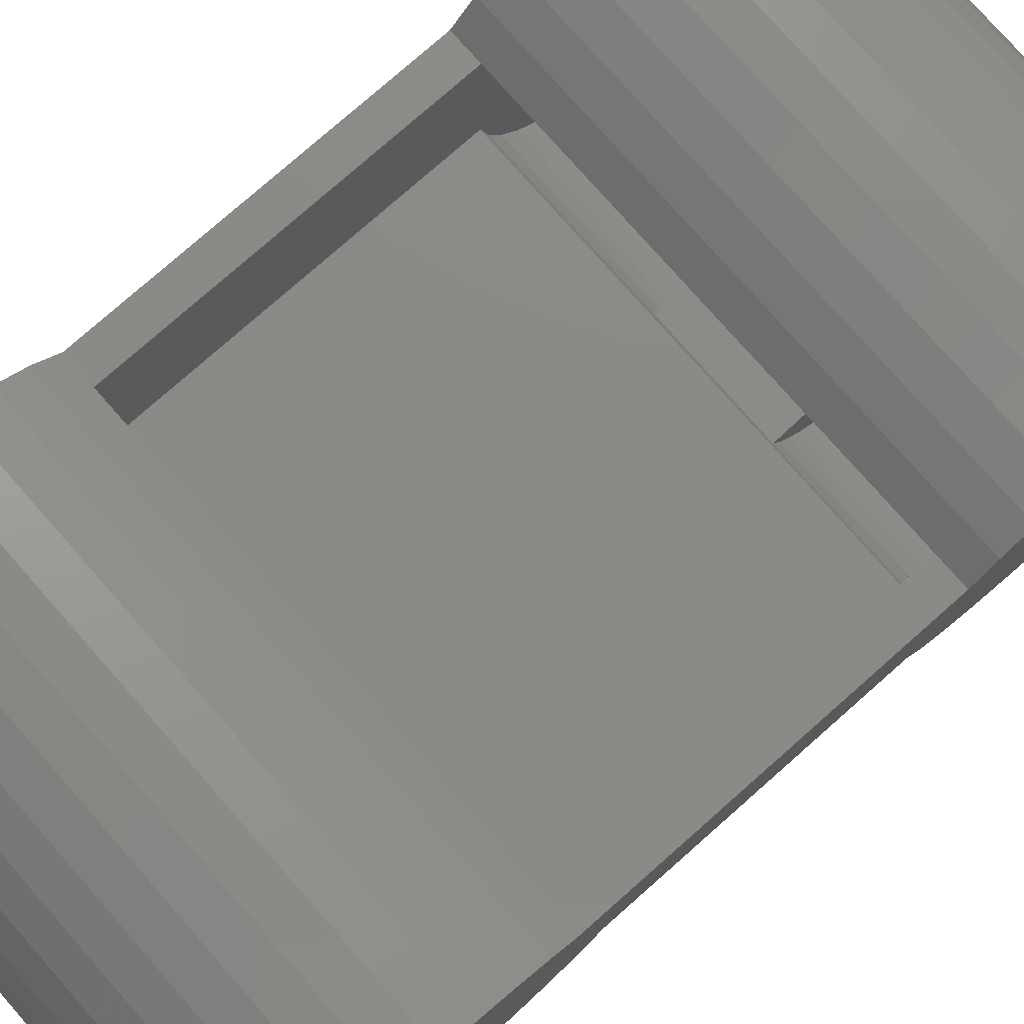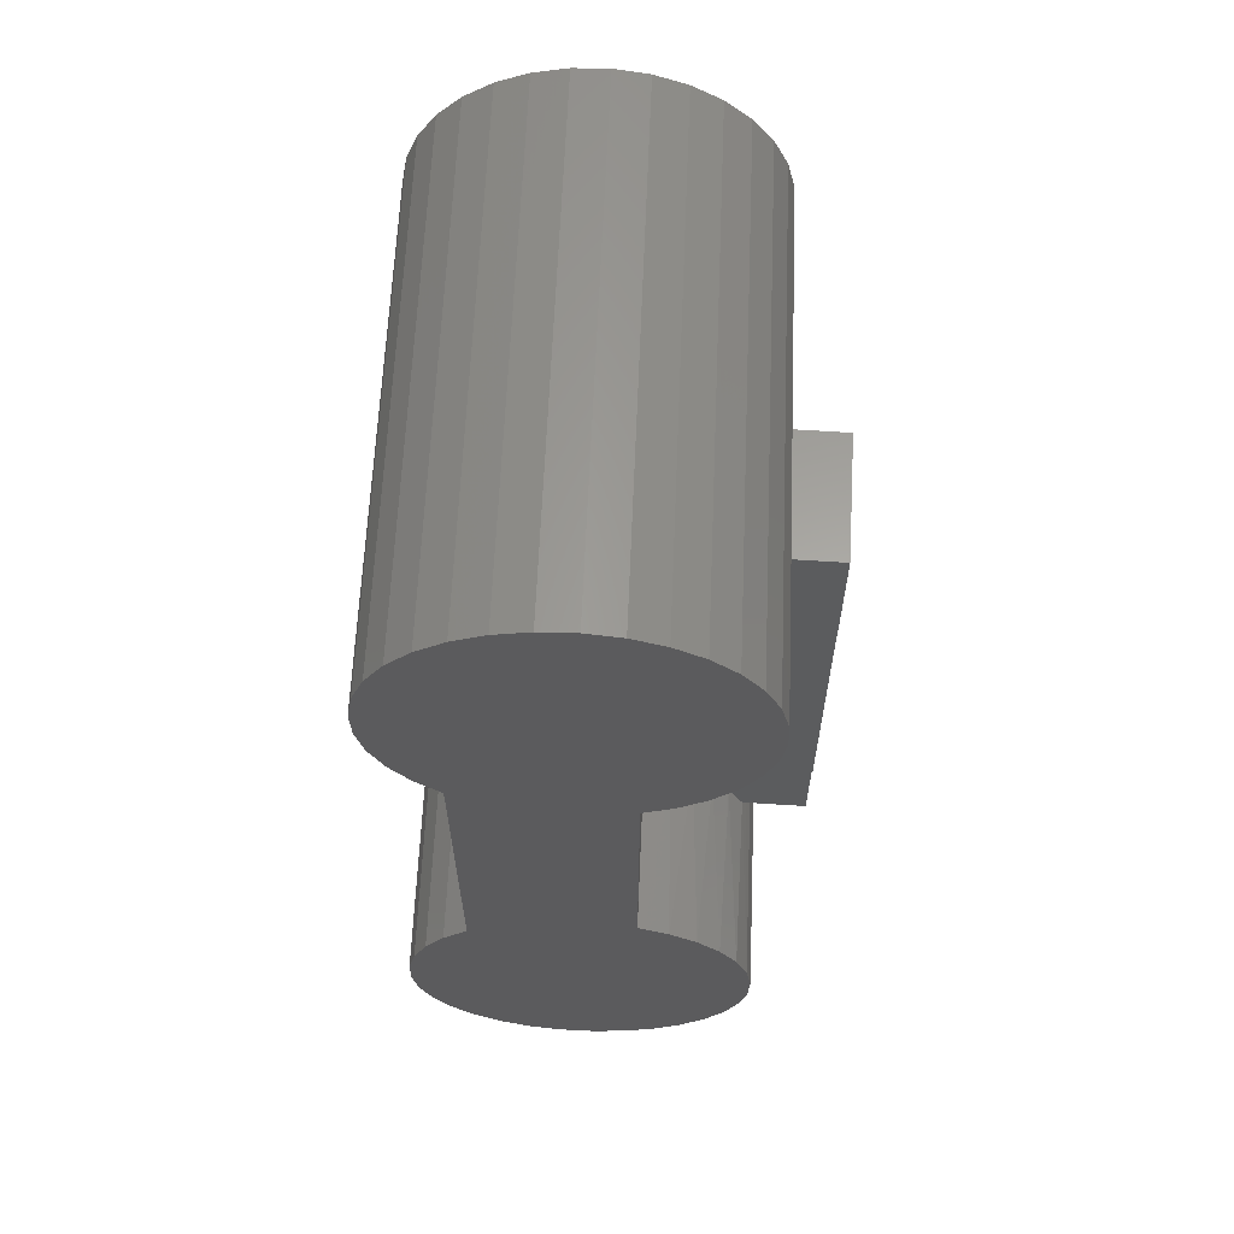
<metadata>
{"format":"stl","ext":"stl","renderer":"f3d","projection":"perspective","resolution":1024,"background":"white","views":[{"elev":78.0,"azim":48.6,"up":"+Z"},{"elev":63.0,"azim":92.4,"up":"+Y"}]}
</metadata>
<code>
# stl→obj: 348 verts, 692 faces
v 0.4403 0.1907 -0.3327
v 0.3212 -0.2341 -0.3356
v 0.3108 0.1875 -0.3359
v 0.5016 -0.3699 -0.3312
v 0.3143 -0.3745 -0.3358
v 0.3108 -0.2344 -0.3359
v 0.4982 -0.2299 -0.3313
v 0.4972 0.192 -0.3313
v 0.5076 -0.2297 -0.331
v 0.4962 0.3796 -0.3313
v 0.5008 0.1921 -0.3312
v 0.315 0.2032 -0.3358
v 0.3108 0.375 -0.3359
v 0.4993 -0.3699 -0.2371
v 0.3119 -0.3745 -0.2391
v 0.3103 -0.3318 -0.2164
v 0.3089 -0.3005 -0.1919
v 0.3075 -0.2734 -0.1627
v 0.3062 -0.2511 -0.1292
v 0.3048 -0.2344 -0.09245
v 0.305 0.1875 -0.099
v 0.4348 0.1906 -0.1066
v 0.5017 -0.2297 -0.09038
v 0.4915 0.1843 -0.09038
v 0.4918 0.192 -0.1098
v 0.4923 -0.2298 -0.09038
v 0.3049 0.1843 -0.09038
v 0.3152 -0.2341 -0.09175
v 0.3152 -0.2336 -0.09038
v 0.75 -0.3611 -0.2331
v 0.75 -0.407 -0.25
v 0.4978 -0.3306 -0.2156
v 7.087e-18 -0.2543 -0.1348
v 9.282e-18 -0.2832 -0.1743
v 1.112e-17 -0.3193 -0.2075
v 1.254e-17 -0.3611 -0.2331
v 0.75 -0.2543 -0.1348
v 0.75 -0.2832 -0.1743
v 0.4951 -0.2722 -0.1611
v 0.4965 -0.2992 -0.1907
v 0.75 -0.3193 -0.2075
v 4.621e-18 -0.2336 -0.09038
v 1.348e-17 -0.407 -0.25
v -1.06e-17 -0.3074 0.1837
v 0.75 -0.3074 0.1837
v 0.75 -0.2734 0.1484
v 0.7031 -0.2734 0.1484
v 0.04688 -0.2734 0.1484
v -8.636e-18 -0.2734 0.1484
v 0.4924 -0.2336 -0.09038
v 0.75 -0.2336 -0.09038
v 0.4937 -0.2501 -0.1273
v 1.391e-17 -0.4554 -0.2577
v 0.75 -0.4554 -0.2577
v 1.381e-17 -0.5043 -0.2559
v 0.75 -0.5043 -0.2559
v 1.318e-17 -0.552 -0.2446
v 0.75 -0.552 -0.2446
v 1.205e-17 -0.5966 -0.2242
v 0.75 -0.5966 -0.2242
v 1.046e-17 -0.6363 -0.1956
v 0.75 -0.6363 -0.1956
v 8.476e-18 -0.6698 -0.1598
v 0.75 -0.6698 -0.1598
v 6.166e-18 -0.6956 -0.1182
v 0.75 -0.6956 -0.1182
v 3.621e-18 -0.7129 -0.07237
v 0.75 -0.7129 -0.07237
v 9.39e-19 -0.721 -0.02404
v 0.75 -0.721 -0.02404
v -1.779e-18 -0.7195 0.02492
v 0.75 -0.7195 0.02492
v -4.43e-18 -0.7085 0.07267
v 0.75 -0.7085 0.07267
v -6.911e-18 -0.6885 0.1174
v 0.75 -0.6885 0.1174
v -9.13e-18 -0.6602 0.1573
v 0.75 -0.6602 0.1573
v -1.1e-17 -0.6246 0.191
v 0.75 -0.6246 0.191
v -1.245e-17 -0.5832 0.2172
v 0.75 -0.5832 0.2172
v -1.343e-17 -0.5375 0.2348
v 0.75 -0.5375 0.2348
v -1.39e-17 -0.4892 0.2432
v 0.75 -0.4892 0.2432
v -1.383e-17 -0.4402 0.2421
v 0.75 -0.4402 0.2421
v -1.325e-17 -0.3924 0.2315
v 0.75 -0.3924 0.2315
v -1.215e-17 -0.3476 0.2118
v 0.75 -0.3476 0.2118
v 0.75 0.1843 -0.09038
v 1.326e-17 0.1843 -0.09038
v 0.3088 0.375 -0.2539
v 1.348e-17 0.3577 -0.25
v 1.391e-17 0.4061 -0.2577
v 0.3096 0.3314 -0.2416
v 7.087e-18 0.205 -0.1348
v 0.75 0.3117 -0.2331
v 0.75 0.2699 -0.2075
v 0.4958 0.2775 -0.213
v 0.496 0.2411 -0.1821
v 0.75 0.2339 -0.1743
v 0.4958 0.2135 -0.1482
v 0.75 0.205 -0.1348
v 0.4954 0.1921 -0.1099
v 1.254e-17 0.3117 -0.2331
v 0.3101 0.2907 -0.2216
v 1.112e-17 0.2699 -0.2075
v 0.3103 0.2593 -0.199
v 9.282e-18 0.2339 -0.1743
v 0.4944 0.3796 -0.2547
v 0.75 0.4061 -0.2577
v 0.75 0.3577 -0.25
v 0.4949 0.3487 -0.2475
v 0.75 0.2581 0.1837
v -1.06e-17 0.2581 0.1837
v -8.636e-18 0.2241 0.1484
v 0.04688 0.2241 0.1484
v 0.7031 0.2241 0.1484
v 0.75 0.2241 0.1484
v 0.4954 0.319 -0.2364
v -1.215e-17 0.2982 0.2118
v 0.75 0.2982 0.2118
v -1.325e-17 0.3431 0.2315
v 0.75 0.3431 0.2315
v -1.383e-17 0.3909 0.2421
v 0.75 0.3909 0.2421
v -1.39e-17 0.4399 0.2432
v 0.75 0.4399 0.2432
v -1.343e-17 0.4881 0.2348
v 0.75 0.4881 0.2348
v -1.245e-17 0.5339 0.2172
v 0.75 0.5339 0.2172
v -1.1e-17 0.5753 0.191
v 0.75 0.5753 0.191
v -9.13e-18 0.6108 0.1573
v 0.75 0.6108 0.1573
v -6.911e-18 0.6392 0.1174
v 0.75 0.6392 0.1174
v -4.43e-18 0.6592 0.07267
v 0.75 0.6592 0.07267
v -1.779e-18 0.6701 0.02492
v 0.75 0.6701 0.02492
v 9.39e-19 0.6716 -0.02404
v 0.75 0.6716 -0.02404
v 3.621e-18 0.6636 -0.07237
v 0.75 0.6636 -0.07237
v 6.166e-18 0.6463 -0.1182
v 0.75 0.6463 -0.1182
v 8.476e-18 0.6204 -0.1598
v 0.75 0.6204 -0.1598
v 1.046e-17 0.587 -0.1956
v 0.75 0.587 -0.1956
v 1.205e-17 0.5472 -0.2242
v 0.75 0.5472 -0.2242
v 1.318e-17 0.5027 -0.2446
v 0.75 0.5027 -0.2446
v 1.381e-17 0.455 -0.2559
v 0.75 0.455 -0.2559
v 0.3102 0.2165 -0.1525
v 0.3103 0.2317 -0.1718
v 0.31 0.2032 -0.1317
v 0.4955 -0.3699 -0.08125
v 0.4981 -0.3699 -0.1848
v 0.497 -0.3447 -0.1679
v 0.496 -0.3222 -0.1475
v 0.4946 -0.298 -0.1164
v 0.4933 -0.2803 -0.08131
v 0.3081 -0.3745 -0.08585
v 0.3106 -0.3745 -0.1873
v 0.3059 -0.2821 -0.08591
v 0.3071 -0.3004 -0.1201
v 0.3085 -0.3249 -0.1503
v 0.3096 -0.3483 -0.1707
v 0.04688 -0.2804 -0.08155
v 0.04688 -0.2983 -0.1168
v 0.04688 -0.3226 -0.148
v 0.402 -0.3869 -0.1934
v 0.7031 -0.3869 -0.1934
v 0.7031 -0.3526 -0.1738
v 0.04688 -0.3526 -0.1738
v 0.04688 -0.3869 -0.1934
v 0.04688 -0.2696 -0.0435
v 0.7031 -0.2804 -0.08155
v 0.7031 -0.2696 -0.0435
v 0.402 -0.6726 0.02165
v 0.04688 -0.6633 0.06008
v 0.402 -0.6633 0.06008
v 0.04688 -0.6467 0.09599
v 0.402 -0.6467 0.09599
v 0.04688 -0.6235 0.128
v 0.402 -0.6235 0.128
v 0.04688 -0.5946 0.155
v 0.402 -0.5946 0.155
v 0.04688 -0.561 0.1759
v 0.402 -0.561 0.1759
v 0.04688 -0.524 0.1899
v 0.402 -0.524 0.1899
v 0.04688 -0.4851 0.1965
v 0.402 -0.4851 0.1965
v 0.04688 -0.4455 0.1955
v 0.402 -0.4455 0.1955
v 0.04688 -0.4069 0.1869
v 0.402 -0.4069 0.1869
v 0.04688 -0.3707 0.171
v 0.402 -0.3707 0.171
v 0.04688 -0.3382 0.1484
v 0.7031 -0.3382 0.1484
v 0.04688 -0.6726 0.02165
v 0.402 -0.6744 -0.01786
v 0.04688 -0.6744 -0.01786
v 0.402 -0.6685 -0.05697
v 0.04688 -0.6685 -0.05697
v 0.402 -0.6552 -0.0942
v 0.04688 -0.6552 -0.0942
v 0.402 -0.6349 -0.1282
v 0.04688 -0.6349 -0.1282
v 0.402 -0.6085 -0.1576
v 0.04688 -0.6085 -0.1576
v 0.402 -0.5769 -0.1814
v 0.04688 -0.5769 -0.1814
v 0.402 -0.5413 -0.1986
v 0.04688 -0.5413 -0.1986
v 0.402 -0.5031 -0.2087
v 0.04688 -0.5031 -0.2087
v 0.402 -0.4636 -0.2112
v 0.04688 -0.4636 -0.2112
v 0.402 -0.4244 -0.206
v 0.04688 -0.4244 -0.206
v 0.7031 -0.2983 -0.1168
v 0.7031 -0.3226 -0.148
v 0.7031 -0.3707 0.171
v 0.7031 -0.4069 0.1869
v 0.7031 -0.4455 0.1955
v 0.7031 -0.4851 0.1965
v 0.7031 -0.524 0.1899
v 0.7031 -0.561 0.1759
v 0.7031 -0.5946 0.155
v 0.7031 -0.6235 0.128
v 0.7031 -0.6467 0.09599
v 0.7031 -0.6633 0.06008
v 0.7031 -0.6726 0.02165
v 0.7031 -0.6744 -0.01786
v 0.7031 -0.6685 -0.05697
v 0.7031 -0.6552 -0.0942
v 0.7031 -0.6349 -0.1282
v 0.7031 -0.6085 -0.1576
v 0.7031 -0.5769 -0.1814
v 0.7031 -0.5413 -0.1986
v 0.7031 -0.5031 -0.2087
v 0.7031 -0.4636 -0.2112
v 0.7031 -0.4244 -0.206
v 0.3047 0.375 -0.08594
v 0.4901 0.3796 -0.08139
v 0.3076 0.375 -0.206
v 0.4932 0.3796 -0.207
v 0.4937 0.2309 -0.0813
v 0.4941 0.2427 -0.1064
v 0.4943 0.2578 -0.1296
v 0.4943 0.2754 -0.1501
v 0.4943 0.2956 -0.1682
v 0.4941 0.318 -0.1833
v 0.4937 0.3478 -0.1977
v 0.3081 0.3473 -0.1975
v 0.3084 0.3211 -0.1851
v 0.3087 0.2887 -0.1625
v 0.3087 0.2612 -0.1341
v 0.3085 0.2453 -0.1109
v 0.3082 0.2327 -0.08585
v 0.04688 0.3376 -0.1934
v 0.04688 0.3032 -0.1738
v 0.04688 0.2733 -0.148
v 0.04688 0.2489 -0.1168
v 0.7031 0.3376 -0.1934
v 0.7031 0.375 -0.206
v 0.7031 0.3032 -0.1738
v 0.7031 0.2733 -0.148
v 0.7031 0.2489 -0.1168
v 0.04688 0.231 -0.08155
v 0.401 0.231 -0.08155
v 0.7031 0.2202 -0.0435
v 0.7031 0.231 -0.08155
v 0.04688 0.2202 -0.0435
v 0.7031 0.4143 -0.2112
v 0.401 0.4143 -0.2112
v 0.7031 0.4537 -0.2087
v 0.401 0.4537 -0.2087
v 0.7031 0.492 -0.1986
v 0.401 0.492 -0.1986
v 0.7031 0.5276 -0.1814
v 0.401 0.5276 -0.1814
v 0.7031 0.5592 -0.1576
v 0.401 0.5592 -0.1576
v 0.7031 0.5856 -0.1282
v 0.401 0.5856 -0.1282
v 0.7031 0.6058 -0.0942
v 0.401 0.6058 -0.0942
v 0.7031 0.6191 -0.05697
v 0.401 0.6191 -0.05697
v 0.7031 0.625 -0.01786
v 0.401 0.625 -0.01786
v 0.7031 0.6233 0.02165
v 0.401 0.6233 0.02165
v 0.7031 0.6139 0.06008
v 0.401 0.6139 0.06008
v 0.7031 0.5974 0.09599
v 0.401 0.5974 0.09599
v 0.7031 0.5742 0.128
v 0.401 0.5742 0.128
v 0.7031 0.5453 0.155
v 0.401 0.5453 0.155
v 0.7031 0.5117 0.1759
v 0.401 0.5117 0.1759
v 0.7031 0.4747 0.1899
v 0.401 0.4747 0.1899
v 0.7031 0.4357 0.1965
v 0.401 0.4357 0.1965
v 0.7031 0.3962 0.1955
v 0.401 0.3962 0.1955
v 0.7031 0.3576 0.1869
v 0.401 0.3576 0.1869
v 0.7031 0.3214 0.171
v 0.401 0.3214 0.171
v 0.7031 0.2889 0.1484
v 0.04688 0.2889 0.1484
v 0.04688 0.3214 0.171
v 0.04688 0.3576 0.1869
v 0.04688 0.3962 0.1955
v 0.04688 0.4357 0.1965
v 0.04688 0.4747 0.1899
v 0.04688 0.5117 0.1759
v 0.04688 0.5453 0.155
v 0.04688 0.5742 0.128
v 0.04688 0.5974 0.09599
v 0.04688 0.6139 0.06008
v 0.04688 0.6233 0.02165
v 0.04688 0.625 -0.01786
v 0.04688 0.6191 -0.05697
v 0.04688 0.6058 -0.0942
v 0.04688 0.5856 -0.1282
v 0.04688 0.5592 -0.1576
v 0.04688 0.5276 -0.1814
v 0.04688 0.492 -0.1986
v 0.04688 0.4537 -0.2087
v 0.04688 0.4143 -0.2112
v 0.04688 0.375 -0.206
f 1 2 3
f 4 5 6
f 4 6 2
f 4 2 7
f 8 9 7
f 8 7 2
f 8 2 1
f 10 11 8
f 10 8 1
f 10 1 12
f 10 12 13
f 14 15 4
f 4 15 5
f 6 5 15
f 6 15 16
f 6 16 17
f 6 17 18
f 6 18 19
f 6 19 20
f 21 22 3
f 3 22 1
f 23 9 24
f 24 9 8
f 24 8 25
f 23 26 9
f 9 26 7
f 27 28 29
f 2 28 27
f 2 27 21
f 2 21 3
f 14 30 31
f 14 32 30
f 33 19 18
f 33 18 34
f 34 18 17
f 34 17 35
f 17 16 35
f 36 35 16
f 37 38 39
f 40 39 38
f 38 41 40
f 40 41 32
f 32 41 30
f 42 29 28
f 42 28 20
f 42 20 19
f 42 19 33
f 15 14 31
f 15 31 43
f 15 43 36
f 15 36 16
f 44 45 46
f 44 46 47
f 44 47 48
f 44 48 49
f 50 51 52
f 52 51 37
f 52 37 39
f 43 31 53
f 53 31 54
f 53 54 55
f 55 54 56
f 55 56 57
f 57 56 58
f 57 58 59
f 59 58 60
f 59 60 61
f 61 60 62
f 61 62 63
f 63 62 64
f 63 64 65
f 65 64 66
f 65 66 67
f 67 66 68
f 67 68 69
f 69 68 70
f 69 70 71
f 71 70 72
f 71 72 73
f 73 72 74
f 73 74 75
f 75 74 76
f 75 76 77
f 77 76 78
f 77 78 79
f 79 78 80
f 79 80 81
f 81 80 82
f 81 82 83
f 83 82 84
f 83 84 85
f 85 84 86
f 85 86 87
f 87 86 88
f 87 88 89
f 89 88 90
f 89 90 91
f 91 90 92
f 91 92 44
f 44 92 45
f 24 93 23
f 23 93 51
f 23 51 26
f 26 51 50
f 42 94 29
f 29 94 27
f 95 96 97
f 95 98 96
f 27 99 21
f 27 94 99
f 100 101 102
f 103 102 101
f 101 104 103
f 105 103 104
f 104 106 105
f 107 105 106
f 96 98 108
f 108 98 109
f 108 109 110
f 109 111 110
f 112 110 111
f 113 95 97
f 113 97 114
f 113 114 115
f 113 115 116
f 93 24 25
f 93 25 107
f 93 107 106
f 117 118 119
f 117 119 120
f 117 120 121
f 117 121 122
f 116 115 123
f 123 115 100
f 123 100 102
f 118 117 124
f 124 117 125
f 124 125 126
f 126 125 127
f 126 127 128
f 128 127 129
f 128 129 130
f 130 129 131
f 130 131 132
f 132 131 133
f 132 133 134
f 134 133 135
f 134 135 136
f 136 135 137
f 136 137 138
f 138 137 139
f 138 139 140
f 140 139 141
f 140 141 142
f 142 141 143
f 142 143 144
f 144 143 145
f 144 145 146
f 146 145 147
f 146 147 148
f 148 147 149
f 148 149 150
f 150 149 151
f 150 151 152
f 152 151 153
f 152 153 154
f 154 153 155
f 154 155 156
f 156 155 157
f 156 157 158
f 158 157 159
f 158 159 160
f 160 159 161
f 160 161 97
f 97 161 114
f 162 99 163
f 163 99 112
f 163 112 111
f 22 21 164
f 164 21 99
f 164 99 162
f 107 25 11
f 11 25 8
f 20 28 6
f 6 28 2
f 4 32 14
f 4 40 32
f 50 52 26
f 7 26 52
f 7 52 39
f 7 39 40
f 7 40 4
f 1 22 12
f 12 22 164
f 165 166 167
f 165 167 168
f 165 168 169
f 165 169 170
f 165 171 166
f 166 171 172
f 171 173 174
f 171 174 175
f 171 175 176
f 171 176 172
f 173 171 170
f 170 171 165
f 177 178 173
f 178 174 173
f 174 178 179
f 166 172 180
f 166 180 181
f 166 181 182
f 166 182 167
f 172 176 183
f 172 183 184
f 172 184 180
f 185 177 173
f 185 173 170
f 185 170 186
f 185 186 187
f 188 189 190
f 190 189 191
f 190 191 192
f 192 191 193
f 192 193 194
f 194 193 195
f 194 195 196
f 196 195 197
f 196 197 198
f 198 197 199
f 198 199 200
f 200 199 201
f 200 201 202
f 202 201 203
f 202 203 204
f 204 203 205
f 204 205 206
f 206 205 207
f 206 207 208
f 208 207 209
f 208 209 210
f 189 188 211
f 211 188 212
f 211 212 213
f 213 212 214
f 213 214 215
f 215 214 216
f 215 216 217
f 217 216 218
f 217 218 219
f 219 218 220
f 219 220 221
f 221 220 222
f 221 222 223
f 223 222 224
f 223 224 225
f 225 224 226
f 225 226 227
f 227 226 228
f 227 228 229
f 229 228 230
f 229 230 231
f 231 230 180
f 231 180 184
f 174 179 175
f 175 179 183
f 175 183 176
f 169 186 170
f 186 169 232
f 232 169 168
f 232 168 233
f 233 168 167
f 233 167 182
f 210 234 208
f 208 234 235
f 208 235 206
f 206 235 236
f 206 236 204
f 204 236 237
f 204 237 202
f 202 237 238
f 202 238 200
f 200 238 239
f 200 239 198
f 198 239 240
f 198 240 196
f 196 240 241
f 196 241 194
f 194 241 242
f 194 242 192
f 192 242 243
f 192 243 190
f 190 243 244
f 190 244 188
f 188 244 245
f 188 245 212
f 212 245 246
f 212 246 214
f 214 246 247
f 214 247 216
f 216 247 248
f 216 248 218
f 218 248 249
f 218 249 220
f 220 249 250
f 220 250 222
f 222 250 251
f 222 251 224
f 224 251 252
f 224 252 226
f 226 252 253
f 226 253 228
f 228 253 254
f 228 254 230
f 230 254 181
f 230 181 180
f 13 98 95
f 13 109 98
f 12 164 162
f 12 162 163
f 12 163 111
f 12 111 109
f 12 109 13
f 95 113 13
f 13 113 10
f 255 256 257
f 257 256 258
f 11 10 113
f 11 113 116
f 11 116 123
f 11 123 102
f 11 102 103
f 11 103 105
f 11 105 107
f 256 259 260
f 256 260 261
f 256 261 262
f 256 262 263
f 256 263 264
f 256 264 265
f 256 265 258
f 255 257 266
f 255 266 267
f 255 267 268
f 255 268 269
f 255 269 270
f 255 270 271
f 255 271 256
f 256 271 259
f 267 266 272
f 273 267 272
f 273 268 267
f 268 273 274
f 274 269 268
f 269 274 275
f 275 270 269
f 265 276 277
f 276 265 264
f 264 278 276
f 279 262 261
f 261 280 279
f 271 270 275
f 271 275 281
f 271 281 282
f 271 282 259
f 283 284 259
f 283 259 282
f 283 282 281
f 283 281 285
f 265 277 258
f 258 277 286
f 258 286 287
f 287 286 288
f 287 288 289
f 289 288 290
f 289 290 291
f 291 290 292
f 291 292 293
f 293 292 294
f 293 294 295
f 295 294 296
f 295 296 297
f 297 296 298
f 297 298 299
f 299 298 300
f 299 300 301
f 301 300 302
f 301 302 303
f 303 302 304
f 303 304 305
f 305 304 306
f 305 306 307
f 307 306 308
f 307 308 309
f 309 308 310
f 309 310 311
f 311 310 312
f 311 312 313
f 313 312 314
f 313 314 315
f 315 314 316
f 315 316 317
f 317 316 318
f 317 318 319
f 319 318 320
f 319 320 321
f 321 320 322
f 321 322 323
f 323 322 324
f 323 324 325
f 325 324 326
f 325 326 327
f 327 328 325
f 325 328 329
f 325 329 323
f 323 329 330
f 323 330 321
f 321 330 331
f 321 331 319
f 319 331 332
f 319 332 317
f 317 332 333
f 317 333 315
f 315 333 334
f 315 334 313
f 313 334 335
f 313 335 311
f 311 335 336
f 311 336 309
f 309 336 337
f 309 337 307
f 307 337 338
f 307 338 305
f 305 338 339
f 305 339 303
f 303 339 340
f 303 340 301
f 301 340 341
f 301 341 299
f 299 341 342
f 299 342 297
f 297 342 343
f 297 343 295
f 295 343 344
f 295 344 293
f 293 344 345
f 293 345 291
f 291 345 346
f 291 346 289
f 289 346 347
f 289 347 287
f 287 347 257
f 287 257 258
f 347 348 257
f 257 348 272
f 257 272 266
f 264 263 278
f 278 263 262
f 278 262 279
f 261 260 280
f 280 260 259
f 280 259 284
f 48 47 209
f 209 47 210
f 327 326 120
f 120 326 121
f 121 47 122
f 122 47 46
f 119 49 120
f 120 49 48
f 340 339 338
f 185 48 177
f 215 211 213
f 209 207 184
f 209 184 183
f 209 183 179
f 209 179 178
f 209 178 177
f 209 177 48
f 120 48 185
f 120 185 285
f 120 285 281
f 120 281 275
f 120 275 274
f 120 274 273
f 120 273 327
f 335 342 336
f 336 342 341
f 336 341 337
f 337 341 340
f 337 340 338
f 342 335 343
f 343 335 334
f 343 334 344
f 344 334 333
f 344 333 345
f 345 333 332
f 345 332 346
f 346 332 331
f 346 331 347
f 347 331 330
f 347 330 348
f 348 330 329
f 348 329 272
f 272 329 328
f 272 328 273
f 273 328 327
f 184 207 231
f 231 207 205
f 231 205 229
f 229 205 203
f 229 203 227
f 227 203 201
f 227 201 225
f 225 201 199
f 225 199 223
f 223 199 197
f 223 197 221
f 221 197 195
f 221 195 219
f 219 195 193
f 219 193 217
f 217 193 191
f 217 191 215
f 215 191 189
f 215 189 211
f 304 302 300
f 186 47 187
f 245 244 246
f 210 47 186
f 210 186 232
f 210 232 233
f 210 233 182
f 210 182 181
f 210 181 234
f 121 326 278
f 121 278 279
f 121 279 280
f 121 280 284
f 121 284 283
f 121 283 187
f 121 187 47
f 304 300 306
f 306 300 298
f 306 298 308
f 308 298 296
f 308 296 310
f 288 316 290
f 290 316 314
f 290 314 292
f 292 314 312
f 292 312 294
f 294 312 310
f 294 310 296
f 316 288 318
f 318 288 286
f 318 286 320
f 320 286 277
f 320 277 322
f 322 277 276
f 322 276 324
f 324 276 278
f 324 278 326
f 244 243 246
f 246 243 242
f 246 242 247
f 247 242 241
f 247 241 248
f 248 241 240
f 248 240 249
f 249 240 239
f 249 239 250
f 250 239 238
f 250 238 251
f 251 238 237
f 251 237 252
f 252 237 236
f 252 236 253
f 253 236 235
f 253 235 254
f 254 235 234
f 254 234 181
f 185 187 285
f 285 187 283
f 133 131 129
f 129 127 133
f 51 66 37
f 31 56 54
f 88 86 84
f 88 84 90
f 115 114 161
f 68 66 51
f 68 51 93
f 68 93 149
f 68 149 147
f 68 147 70
f 133 127 135
f 135 127 125
f 135 125 137
f 137 125 117
f 137 117 139
f 139 117 122
f 139 122 141
f 122 46 141
f 141 46 76
f 141 76 143
f 143 76 74
f 143 74 145
f 145 74 72
f 145 72 147
f 147 72 70
f 37 66 38
f 38 66 64
f 38 64 41
f 41 64 62
f 41 62 30
f 30 62 60
f 30 60 31
f 31 60 58
f 31 58 56
f 90 84 92
f 92 84 82
f 92 82 45
f 45 82 80
f 45 80 46
f 46 80 78
f 46 78 76
f 149 93 151
f 151 93 106
f 151 106 153
f 153 106 104
f 153 104 155
f 155 104 101
f 155 101 157
f 157 101 100
f 157 100 159
f 159 100 115
f 159 115 161
f 128 130 132
f 132 126 128
f 33 65 42
f 53 55 43
f 83 85 87
f 89 83 87
f 160 97 96
f 67 69 146
f 67 146 148
f 67 148 94
f 67 94 42
f 67 42 65
f 140 119 138
f 138 119 118
f 138 118 136
f 136 118 124
f 136 124 134
f 134 124 126
f 134 126 132
f 142 75 140
f 140 75 49
f 140 49 119
f 75 142 73
f 73 142 144
f 73 144 71
f 71 144 146
f 71 146 69
f 55 57 43
f 43 57 59
f 43 59 36
f 36 59 61
f 36 61 35
f 35 61 63
f 35 63 34
f 34 63 65
f 34 65 33
f 75 77 49
f 49 77 79
f 49 79 44
f 44 79 81
f 44 81 91
f 91 81 83
f 91 83 89
f 160 96 158
f 158 96 108
f 158 108 156
f 156 108 110
f 156 110 154
f 154 110 112
f 154 112 152
f 152 112 99
f 152 99 150
f 150 99 94
f 150 94 148

</code>
